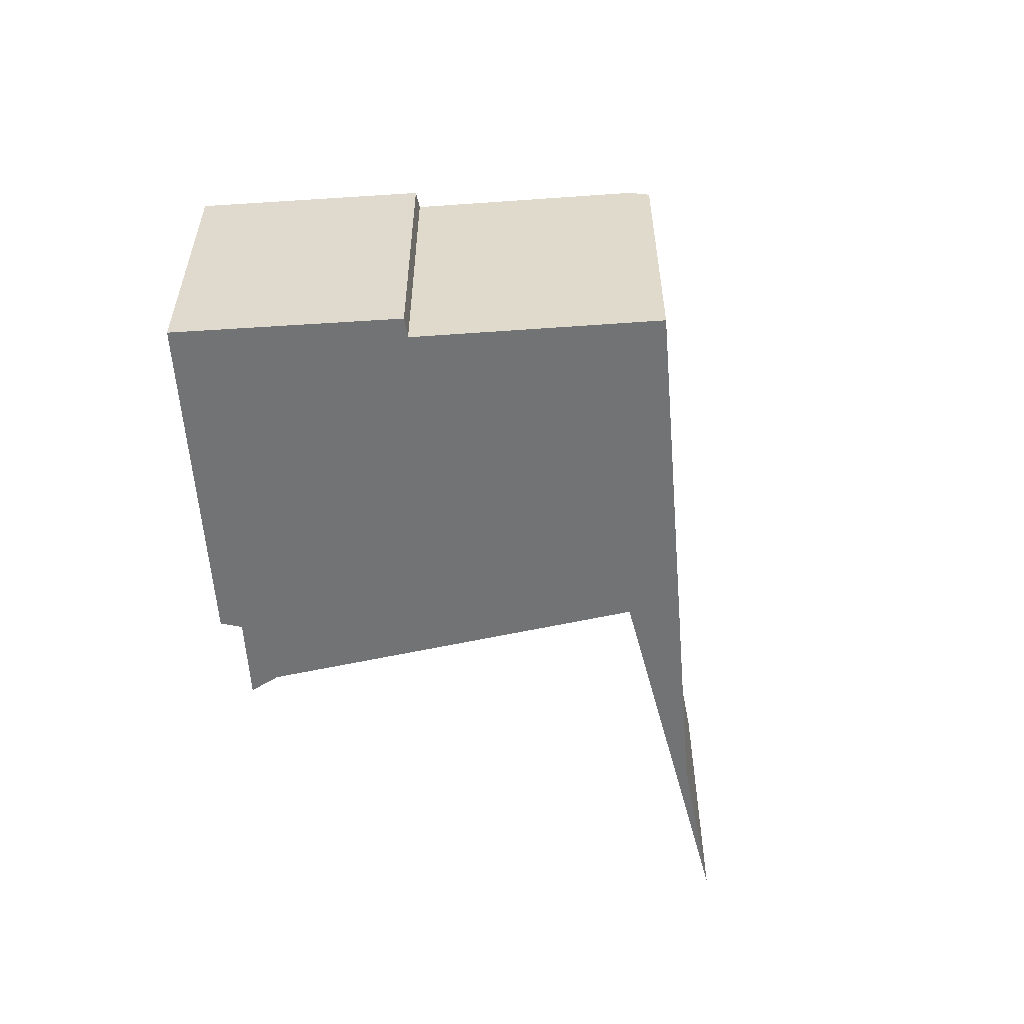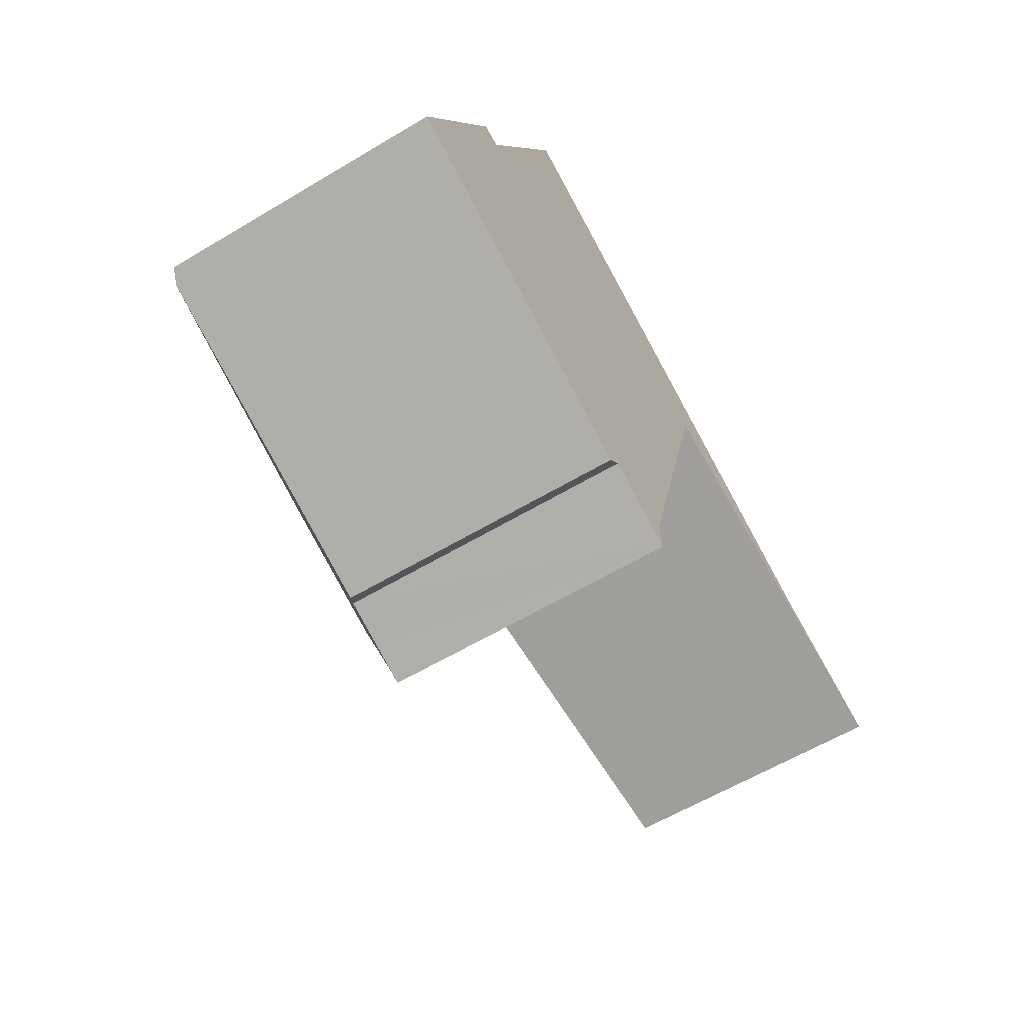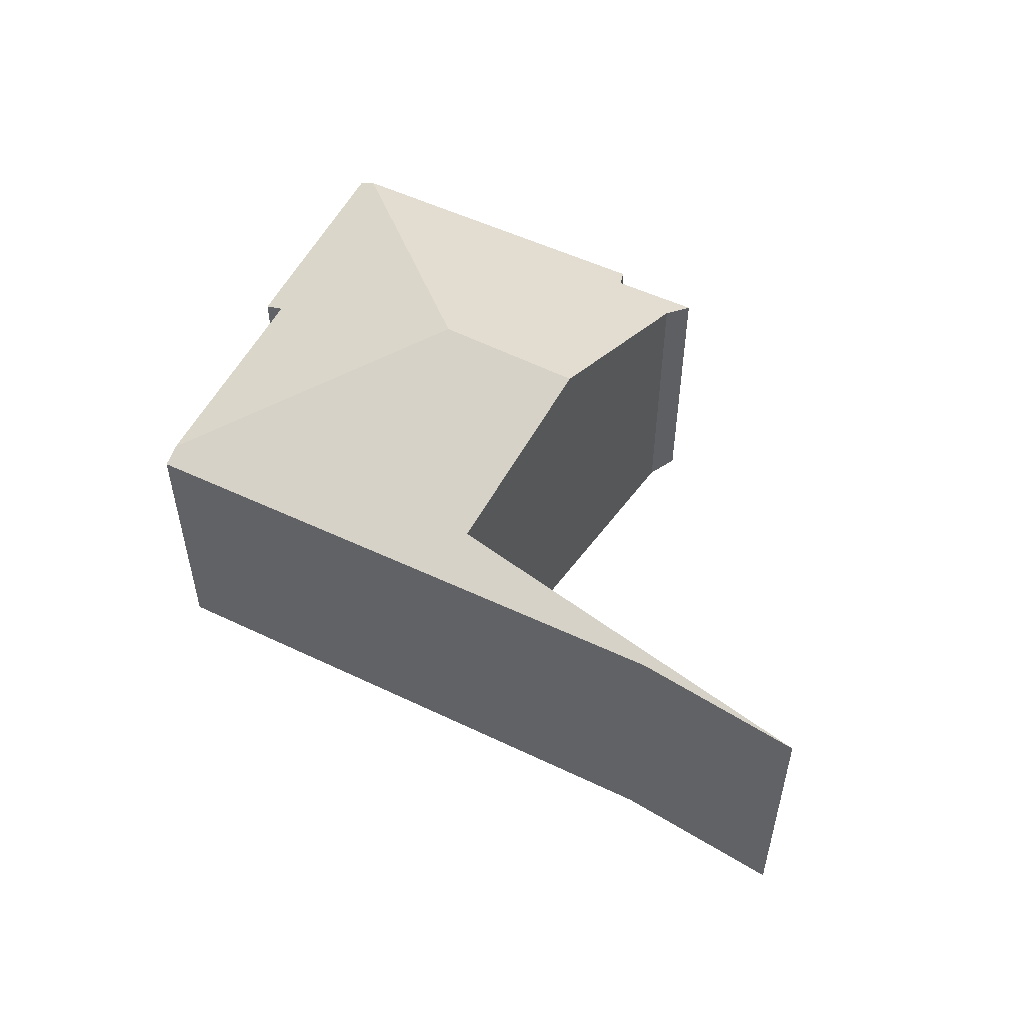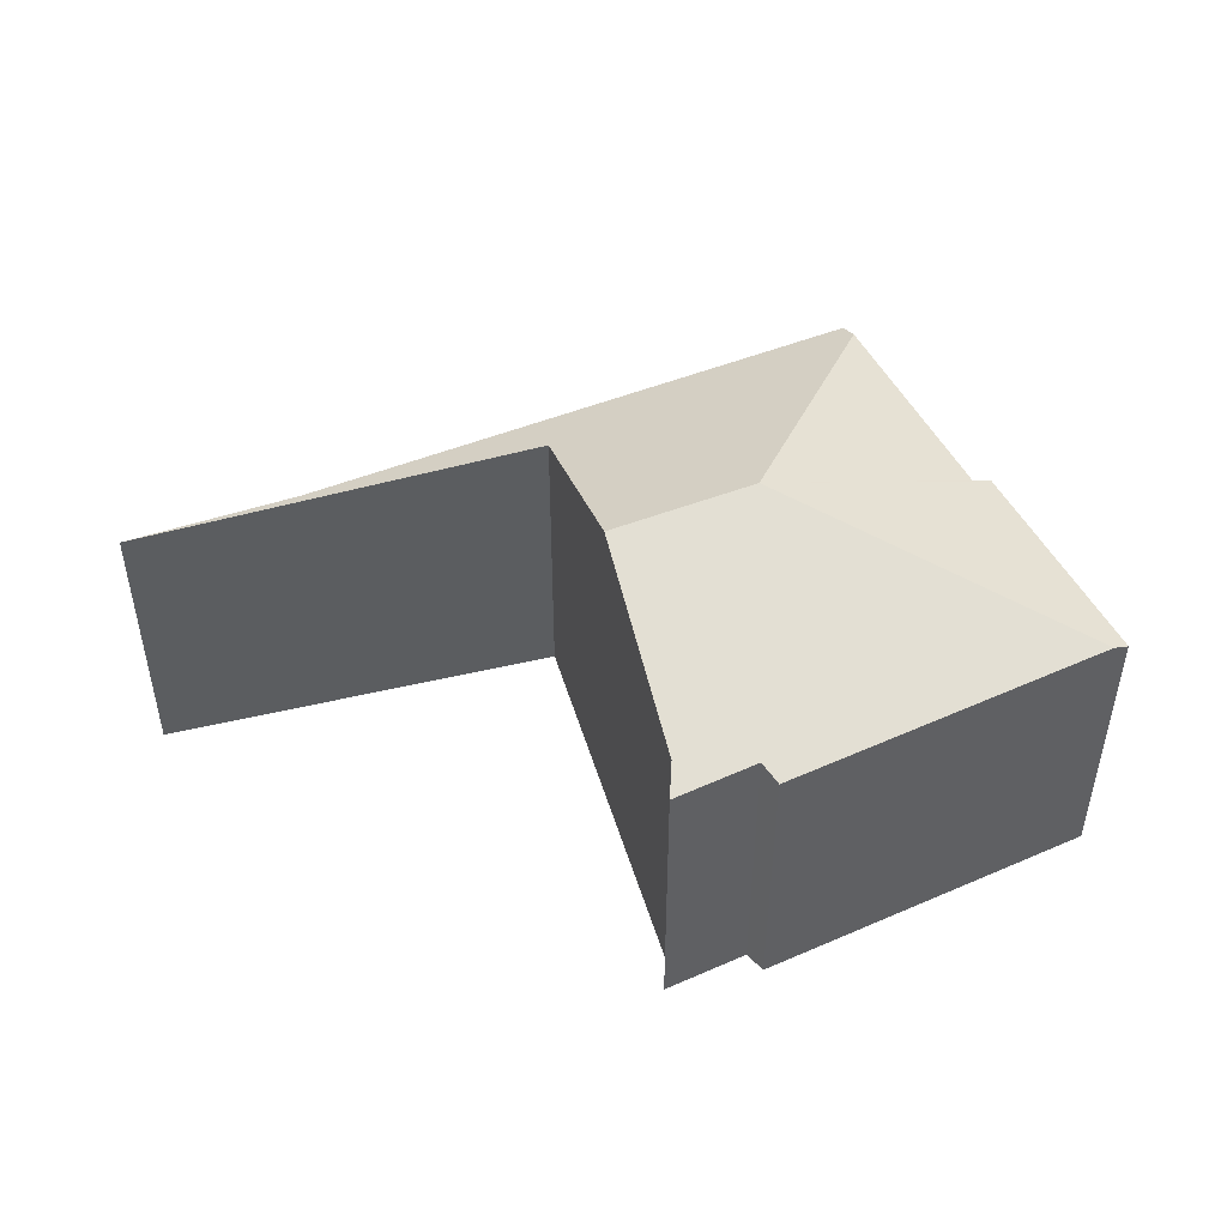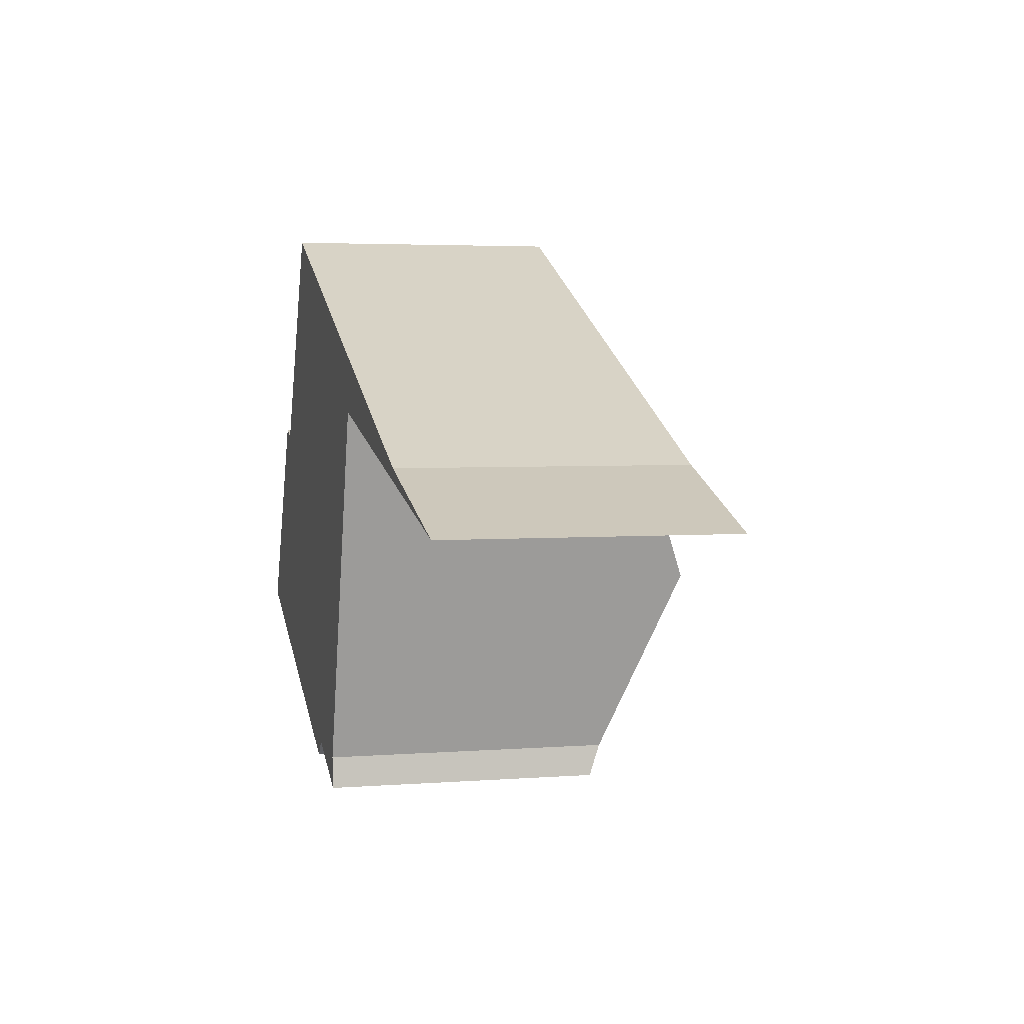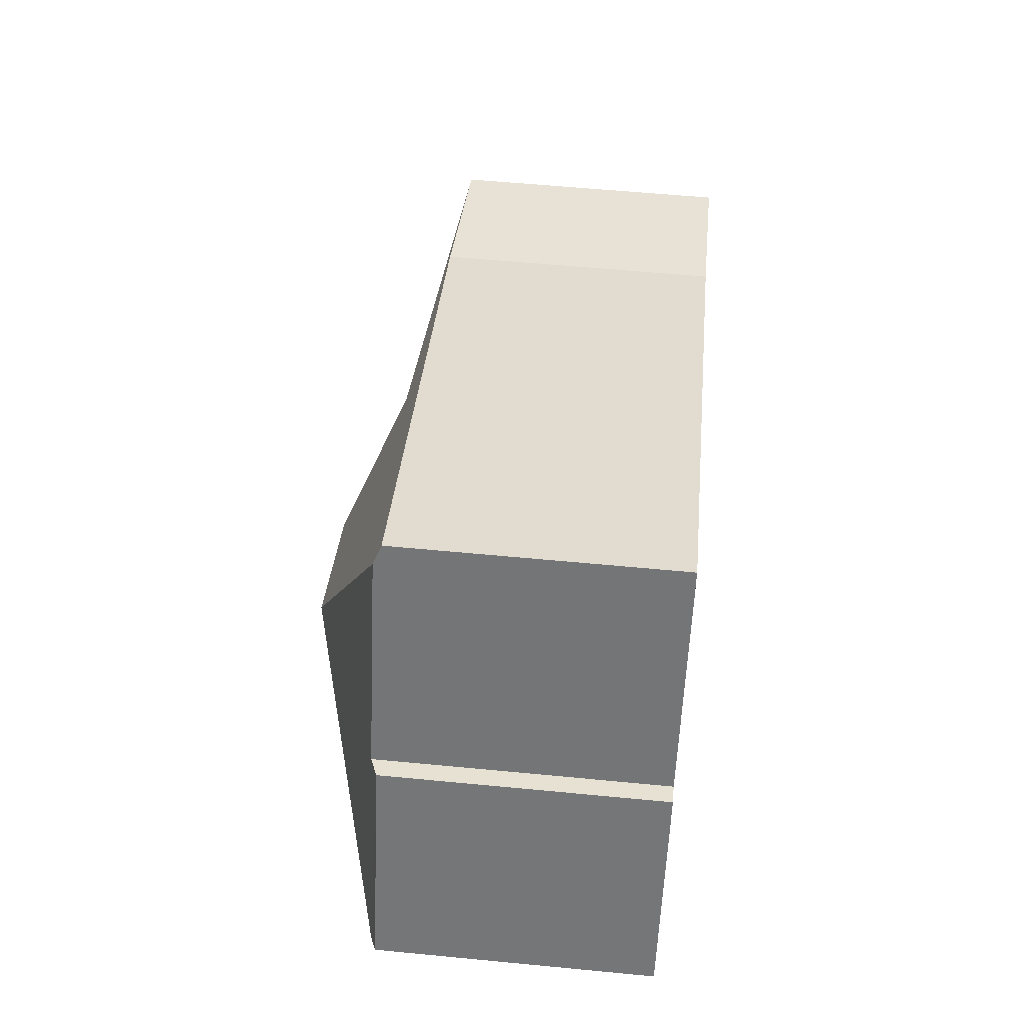
<metadata>
{"format":"obj","ext":"obj","renderer":"f3d","projection":"perspective","resolution":1024,"background":"white","views":[{"elev":-55.9,"azim":-61.0,"up":"+Y"},{"elev":-60.0,"azim":-58.5,"up":"+Z"},{"elev":53.6,"azim":51.3,"up":"+Y"},{"elev":48.3,"azim":179.4,"up":"+Y"},{"elev":3.8,"azim":75.4,"up":"+Z"},{"elev":57.8,"azim":-84.3,"up":"+Z"}]}
</metadata>
<code>
v  5.181 5.999 1.8
v  8.192 4.863 3.76
v  7.375 5.999 0.876
v  8.733 4.831 3.623
v  11.89 4.578 3.013
v  14.47 4.494 2.164
v  9.043 4.55 4.291
v  3.511 4.494 6.778
v  3.373 4.62 6.479
v  6.503 4.787 -2.199
v  5.922 4.621 -2.426
v  5.298 4.634 -2.127
v  6.541 4.608 -2.723
v  7.247 5.821 0.425
v  0.235 4.593 -0.111
v  5.061 4.503 -2.398
v  1.547 4.499 3.297
v  0 4.494 2.752e-16
v  1.857 4.624 3.186
v  1.547 -2.019e-16 3.297
v  0 0 0
v  1.857 -1.951e-16 3.186
v  3.511 -4.15e-16 6.778
v  3.373 -3.967e-16 6.479
v  11.89 -1.845e-16 3.013
v  14.47 -1.325e-16 2.164
v  9.043 -2.627e-16 4.291
v  8.733 -2.218e-16 3.623
v  8.192 -2.302e-16 3.76
v  6.503 1.347e-16 -2.199
v  7.375 -5.364e-17 0.876
v  7.247 -2.602e-17 0.425
v  6.541 1.667e-16 -2.723
v  5.298 1.302e-16 -2.127
v  5.922 1.485e-16 -2.426
v  0.235 6.797e-18 -0.111
v  5.061 1.468e-16 -2.398
g defaultobject
f 1 2 3
f 4 5 6
f 5 4 7
f 7 4 2
f 7 2 8
f 8 2 1
f 8 1 9
f 10 11 12
f 11 10 13
f 14 1 3
f 1 14 15
f 15 14 10
f 15 10 12
f 15 12 16
f 17 15 18
f 15 17 1
f 1 17 19
f 1 19 9
f 18 20 17
f 20 18 21
f 22 9 19
f 9 22 8
f 8 22 23
f 23 22 24
f 17 22 19
f 22 17 20
f 25 6 5
f 6 25 26
f 23 7 8
f 7 23 27
f 7 27 5
f 5 27 25
f 26 4 6
f 4 26 28
f 4 28 2
f 2 28 29
f 29 3 2
f 3 29 14
f 14 29 10
f 10 29 30
f 30 29 31
f 30 31 32
f 30 13 10
f 13 30 33
f 33 11 13
f 11 33 12
f 12 33 34
f 34 33 35
f 15 21 18
f 21 15 16
f 21 16 36
f 36 16 37
f 34 16 12
f 16 34 37
f 36 20 21
f 20 36 37
f 20 37 34
f 20 34 35
f 20 35 33
f 20 33 30
f 20 30 32
f 20 32 22
f 22 32 24
f 24 32 31
f 24 31 29
f 24 29 23
f 23 29 27
f 27 29 28
f 27 28 25
f 25 28 26

</code>
